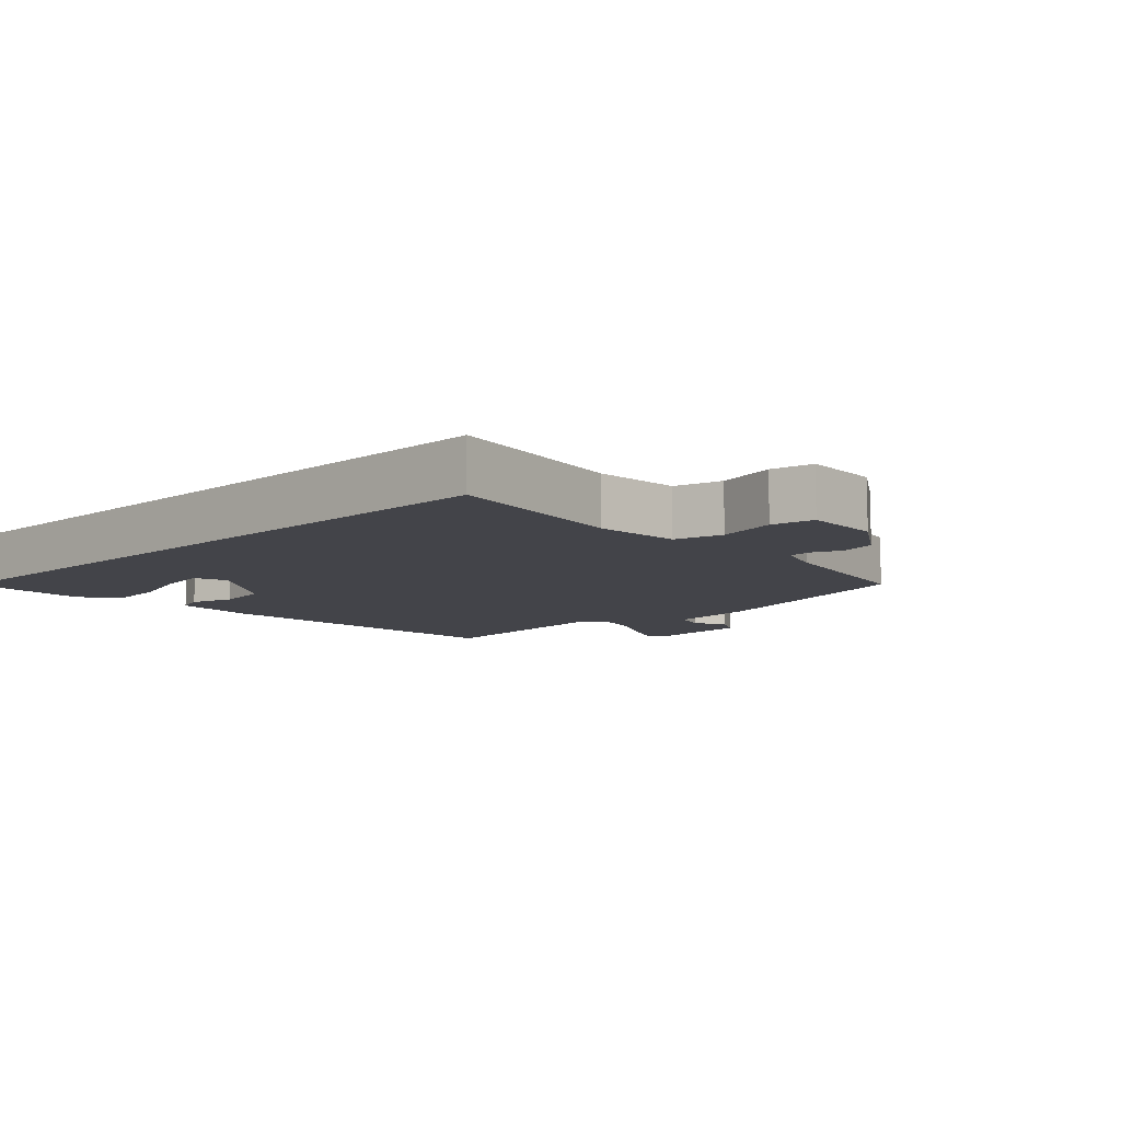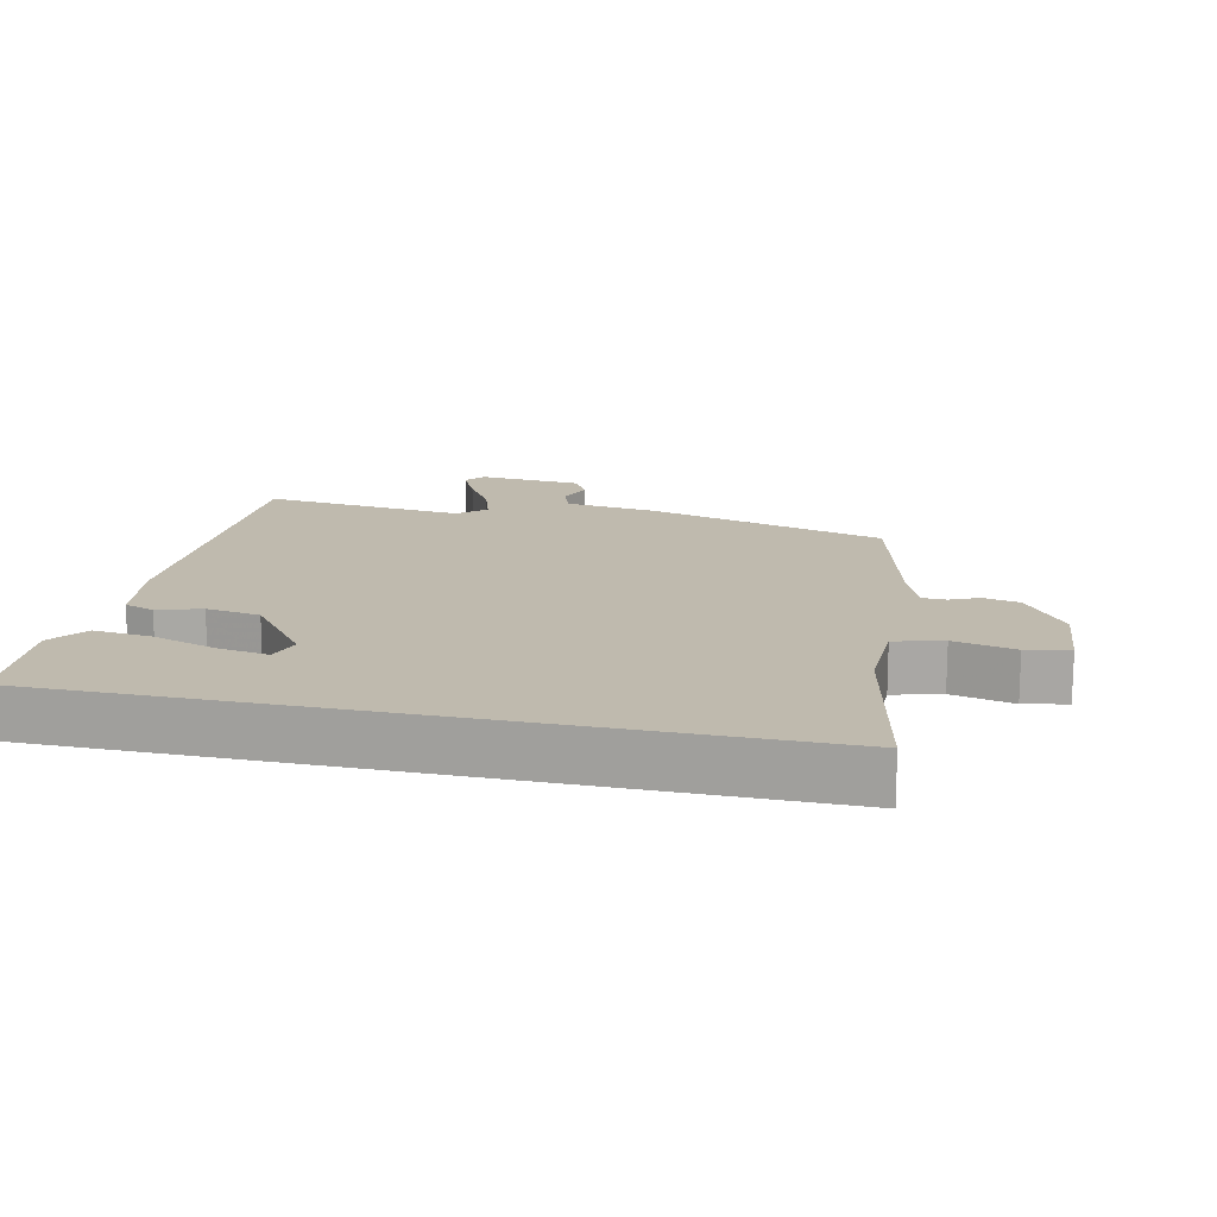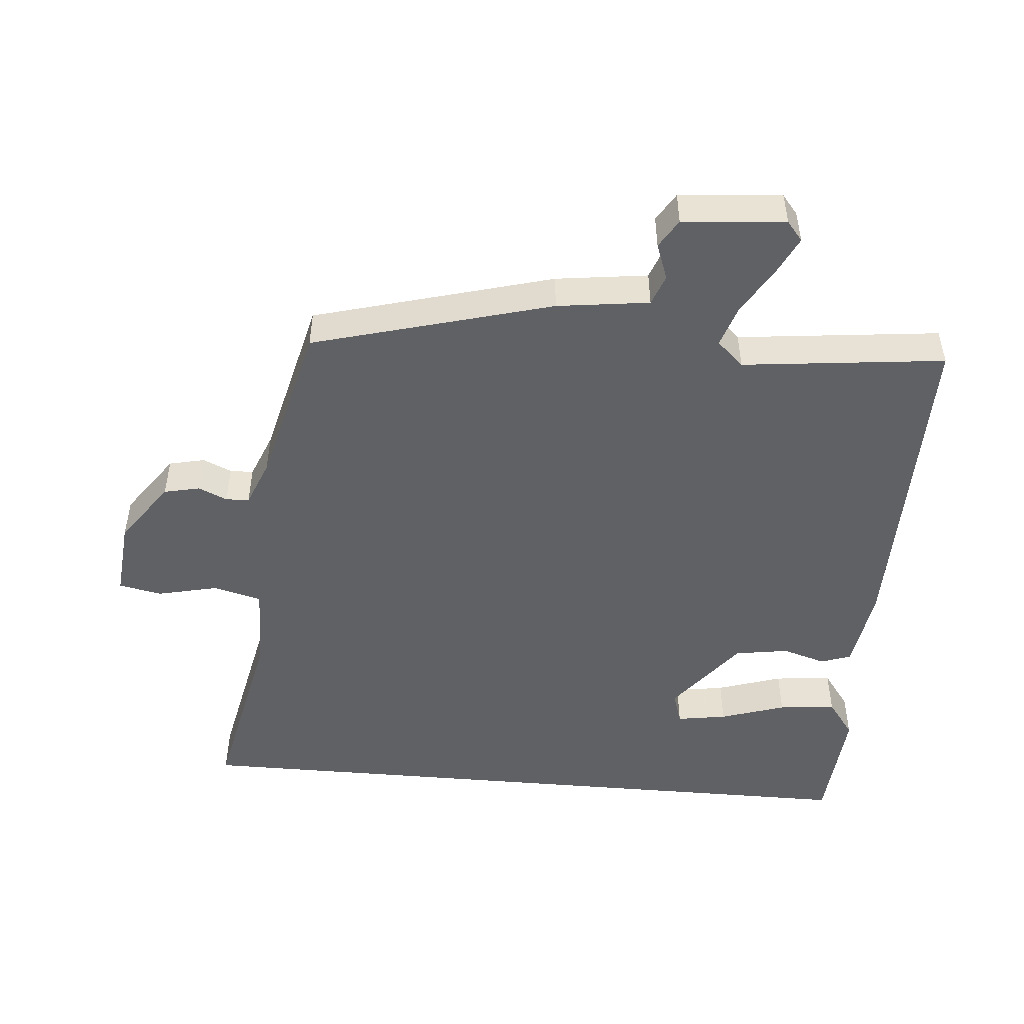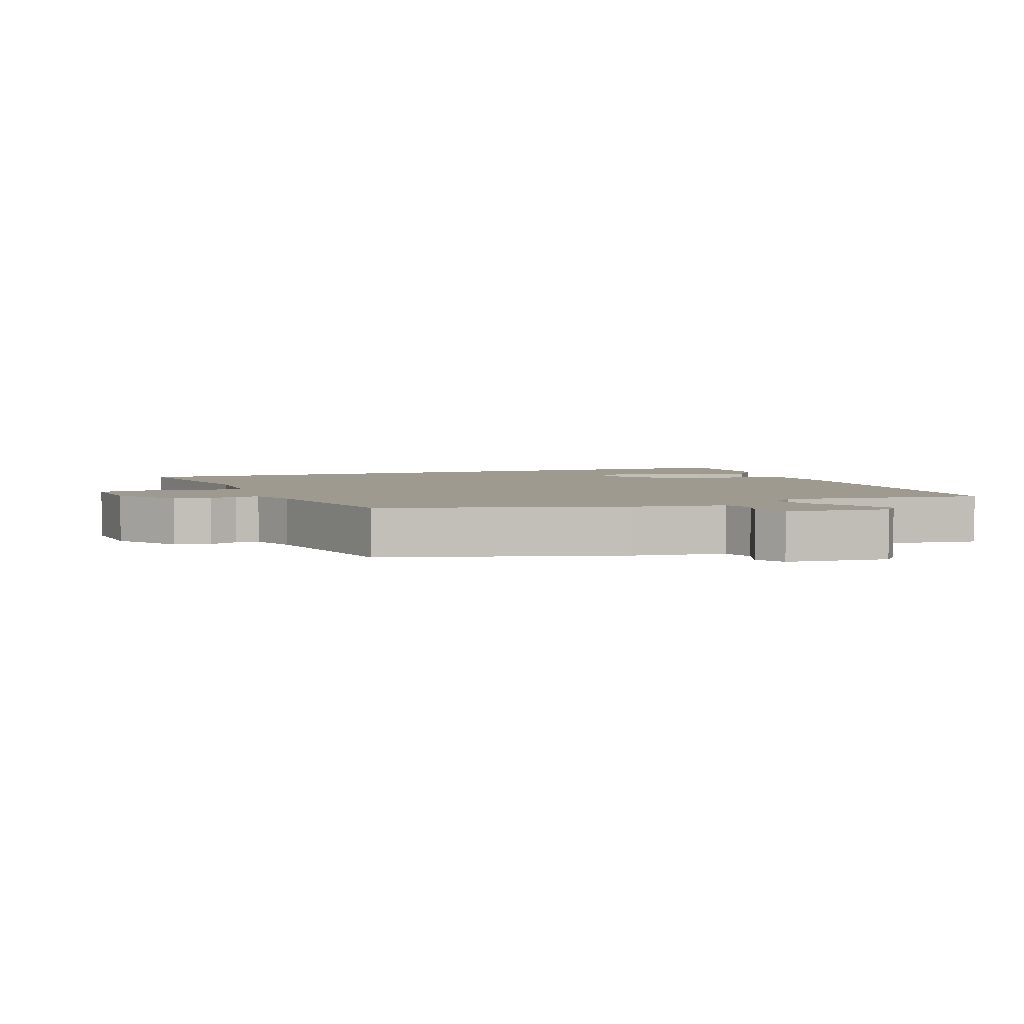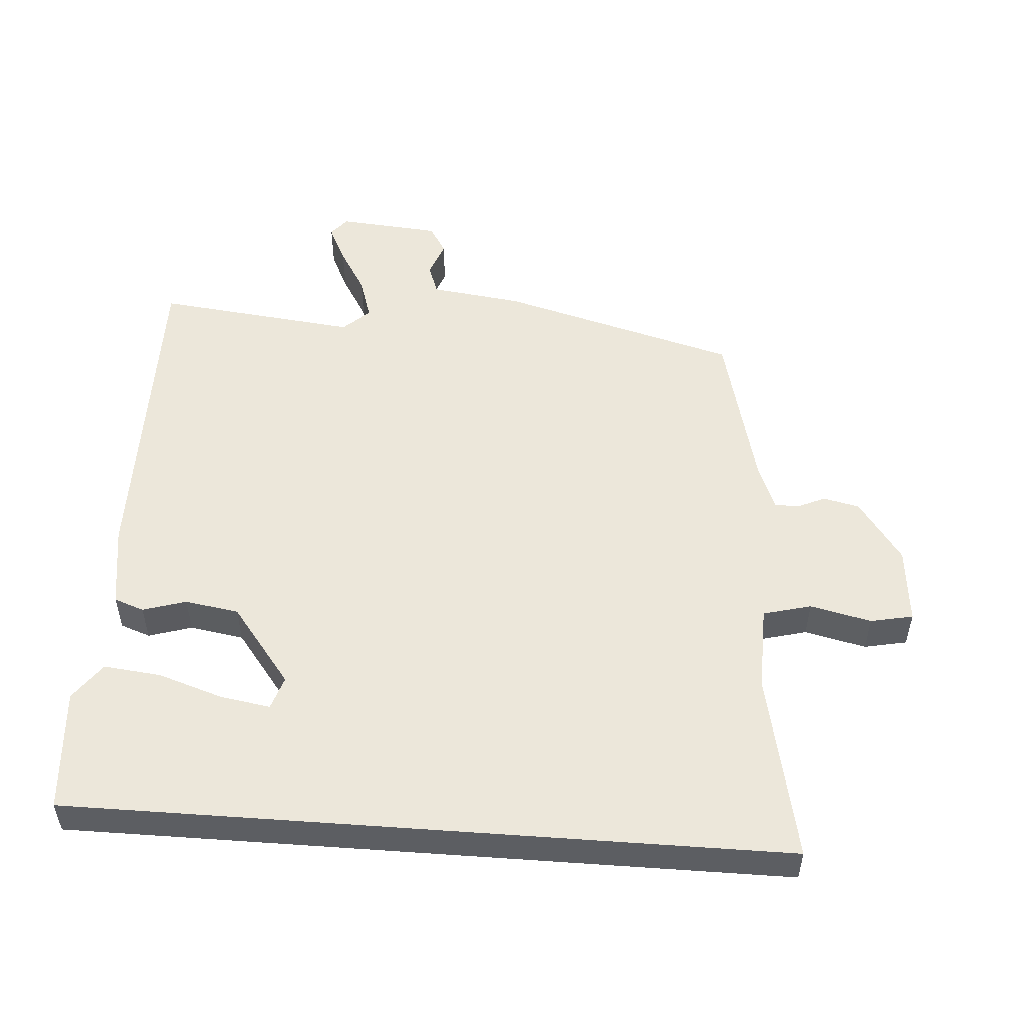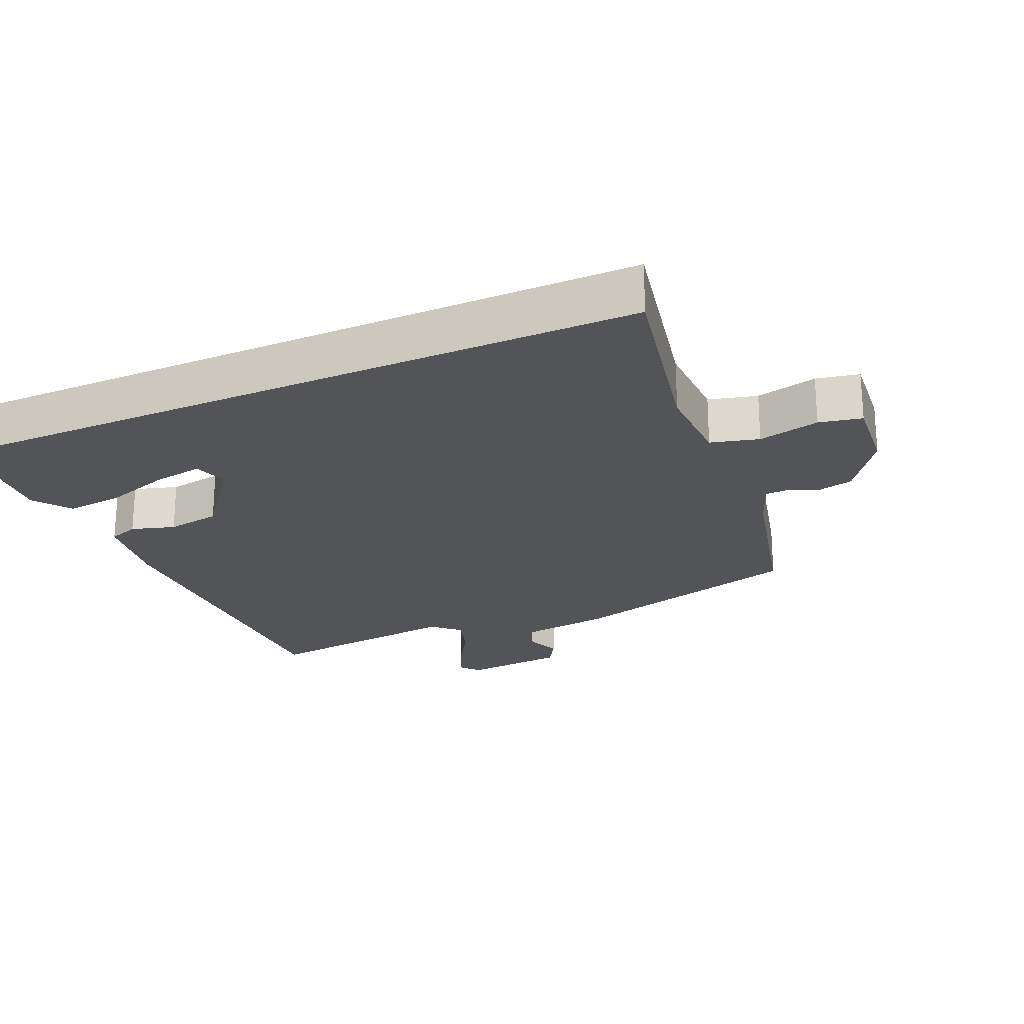
<metadata>
{"format":"obj","ext":"obj","renderer":"f3d","projection":"perspective","resolution":1024,"background":"white","views":[{"elev":-8.4,"azim":135.1,"up":"+Y"},{"elev":15.5,"azim":102.6,"up":"+Y"},{"elev":-49.0,"azim":-95.0,"up":"+Y"},{"elev":3.9,"azim":-109.7,"up":"+Y"},{"elev":52.0,"azim":94.2,"up":"+Y"},{"elev":-22.9,"azim":114.0,"up":"+Y"}]}
</metadata>
<code>
v -0.446 0.07 -0.481
v -0.545 0.07 -0.122
v -0.563 0.07 0.016
v -0.609 0.07 0.033
v -0.663 0.07 0.013
v -0.706 0.07 0.039
v -0.719 0.07 0.193
v -0.69 0.07 0.217
v -0.632 0.07 0.189
v -0.562 0.07 0.147
v -0.499 0.07 0.127
v -0.462 0.07 0.167
v -0.496 0.07 0.471
v 0.009 0.07 0.467
v 0.134 0.07 0.448
v 0.15 0.07 0.403
v 0.13 0.07 0.338
v 0.143 0.07 0.257
v 0.261 0.07 0.166
v 0.311 0.07 0.182
v 0.299 0.07 0.257
v 0.267 0.07 0.355
v 0.258 0.07 0.441
v 0.314 0.07 0.482
v 0.5 0.07 0.468
v 0.5 0.07 -0.607
v 0.216 0.07 -0.548
v 0.087 0.07 -0.551
v 0.068 0.07 -0.623
v 0.089 0.07 -0.715
v 0.076 0.07 -0.779
v -0.041 0.07 -0.768
v -0.134 0.07 -0.702
v -0.146 0.07 -0.648
v -0.127 0.07 -0.605
v -0.128 0.07 -0.57
v -0.198 0.07 -0.542
v -0.446 0 -0.481
v -0.545 0 -0.122
v -0.563 0 0.016
v -0.609 0 0.033
v -0.663 0 0.013
v -0.706 0 0.039
v -0.719 0 0.193
v -0.69 0 0.217
v -0.632 0 0.189
v -0.562 0 0.147
v -0.499 0 0.127
v -0.462 0 0.167
v -0.496 0 0.471
v 0.009 0 0.467
v 0.134 0 0.448
v 0.15 0 0.403
v 0.13 0 0.338
v 0.143 0 0.257
v 0.261 0 0.166
v 0.311 0 0.182
v 0.299 0 0.257
v 0.267 0 0.355
v 0.258 0 0.441
v 0.314 0 0.482
v 0.5 0 0.468
v 0.5 0 -0.607
v 0.216 0 -0.548
v 0.087 0 -0.551
v 0.068 0 -0.623
v 0.089 0 -0.715
v 0.076 0 -0.779
v -0.041 0 -0.768
v -0.134 0 -0.702
v -0.146 0 -0.648
v -0.127 0 -0.605
v -0.128 0 -0.57
v -0.198 0 -0.542
f 33 34 35
f 32 33 35
f 31 32 35
f 30 31 35
f 29 30 35
f 28 29 35 36
f 25 26 27
f 25 27 28
f 23 24 25
f 22 23 25
f 21 22 25
f 20 21 25
f 20 25 28 36
f 15 16 17
f 14 15 17
f 13 14 17
f 12 13 17
f 11 12 17 18
f 8 9 10
f 7 8 10
f 6 7 10
f 5 6 10
f 4 5 10
f 3 4 10 11
f 11 18 19
f 3 11 19
f 2 3 19
f 1 2 19
f 37 1 19
f 19 20 36 37
f 72 71 70
f 72 70 69
f 72 69 68
f 72 68 67
f 72 67 66
f 73 72 66 65
f 64 63 62
f 65 64 62
f 62 61 60
f 62 60 59
f 62 59 58
f 62 58 57
f 73 65 62 57
f 54 53 52
f 54 52 51
f 54 51 50
f 54 50 49
f 55 54 49 48
f 47 46 45
f 47 45 44
f 47 44 43
f 47 43 42
f 47 42 41
f 48 47 41 40
f 56 55 48
f 56 48 40
f 56 40 39
f 56 39 38
f 56 38 74
f 74 73 57 56
f 1 38 39 2
f 2 39 40 3
f 3 40 41 4
f 4 41 42 5
f 5 42 43 6
f 6 43 44 7
f 7 44 45 8
f 8 45 46 9
f 9 46 47 10
f 10 47 48 11
f 11 48 49 12
f 12 49 50 13
f 13 50 51 14
f 14 51 52 15
f 15 52 53 16
f 16 53 54 17
f 17 54 55 18
f 18 55 56 19
f 19 56 57 20
f 20 57 58 21
f 21 58 59 22
f 22 59 60 23
f 23 60 61 24
f 24 61 62 25
f 25 62 63 26
f 26 63 64 27
f 27 64 65 28
f 28 65 66 29
f 29 66 67 30
f 30 67 68 31
f 31 68 69 32
f 32 69 70 33
f 33 70 71 34
f 34 71 72 35
f 35 72 73 36
f 36 73 74 37
f 37 74 38 1

</code>
